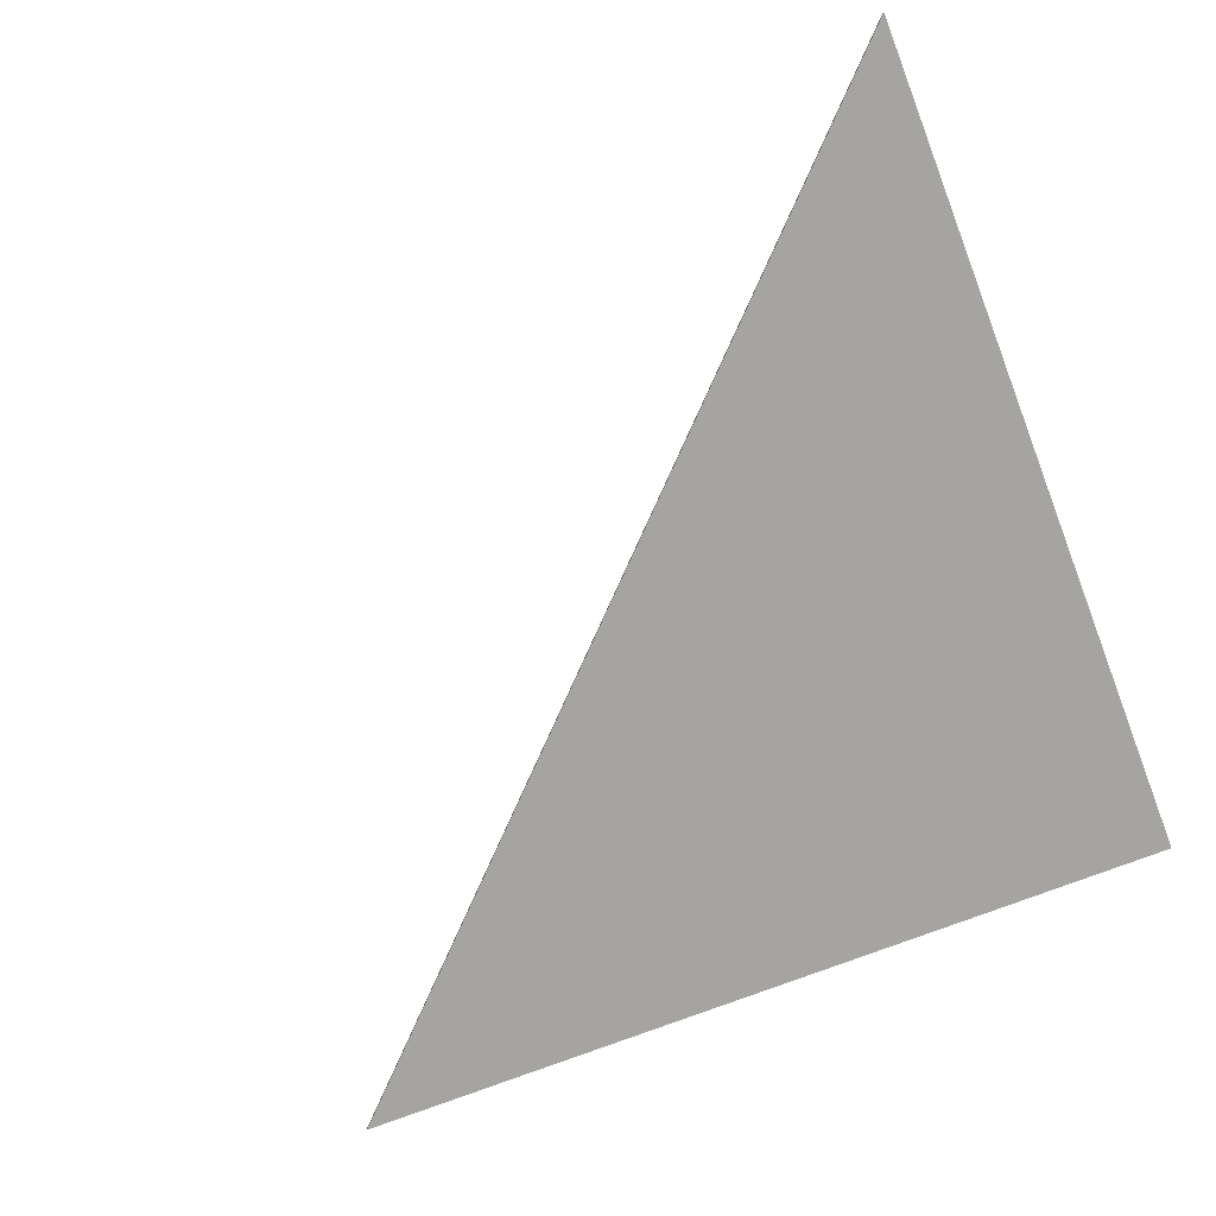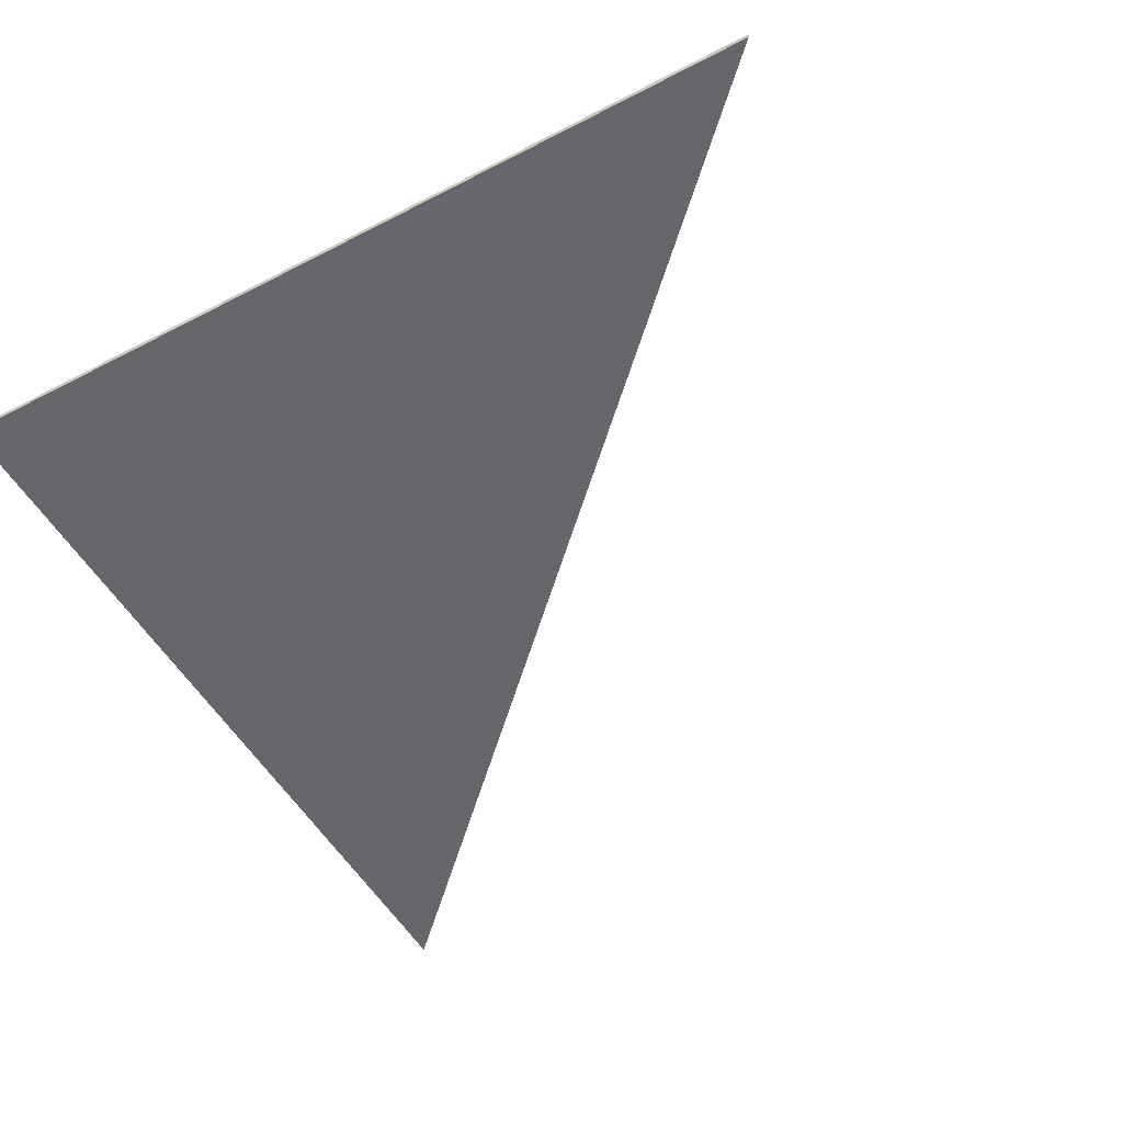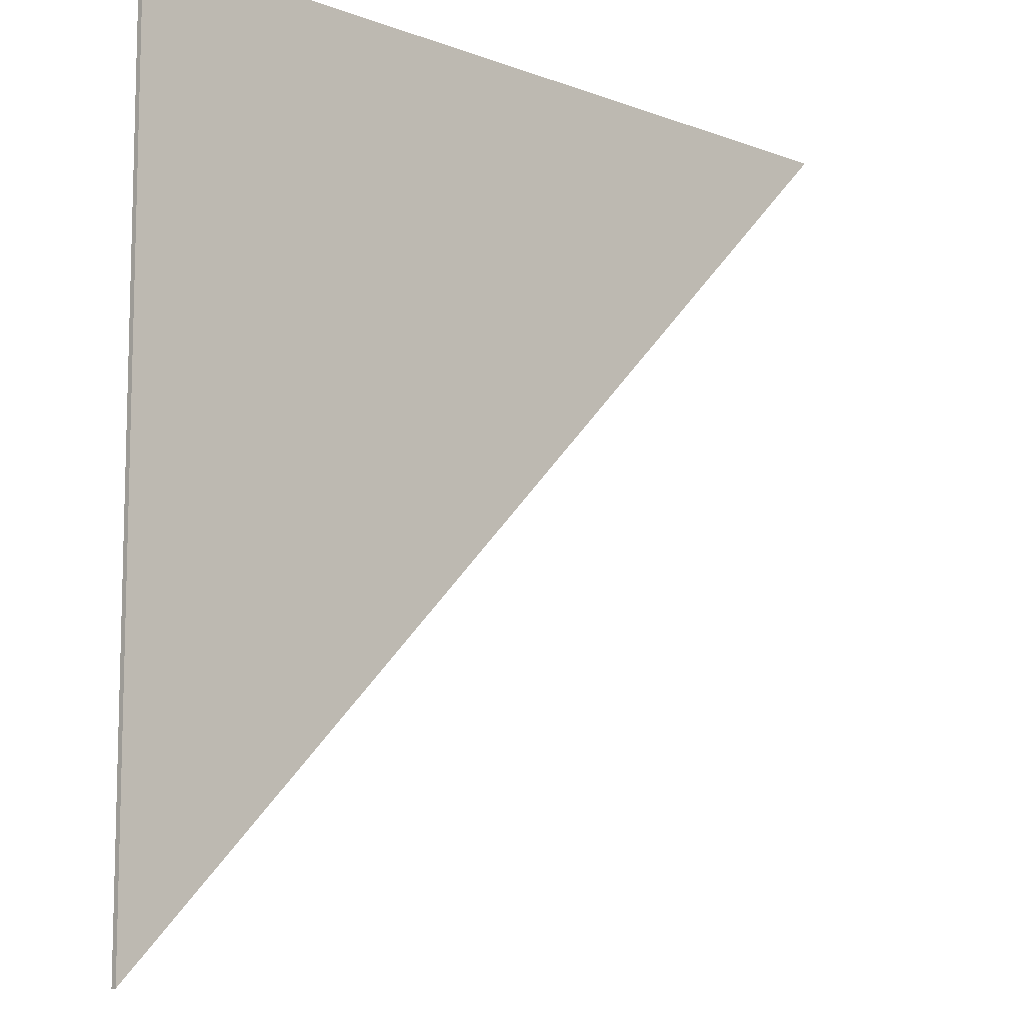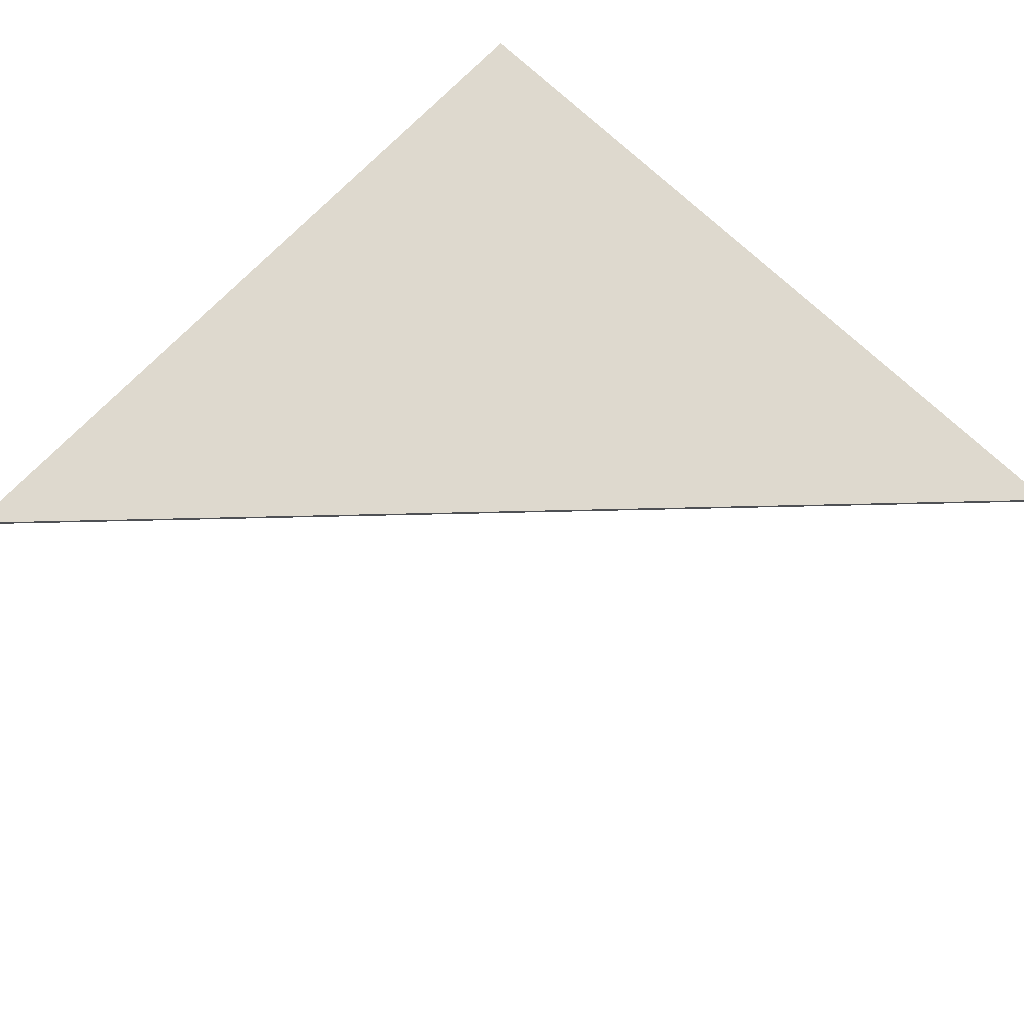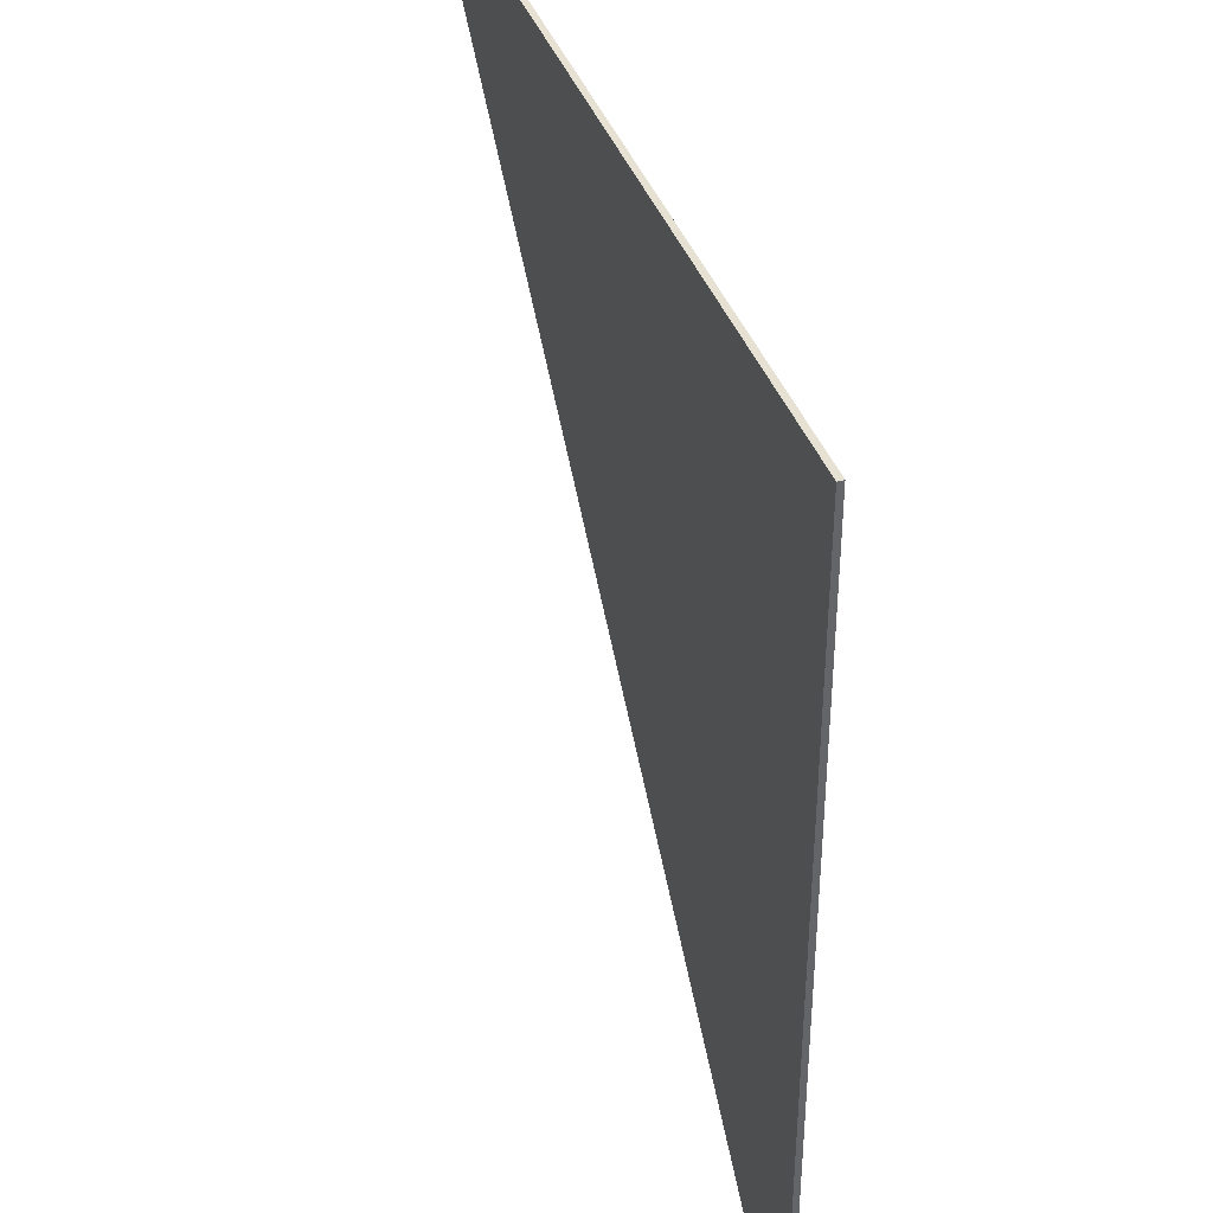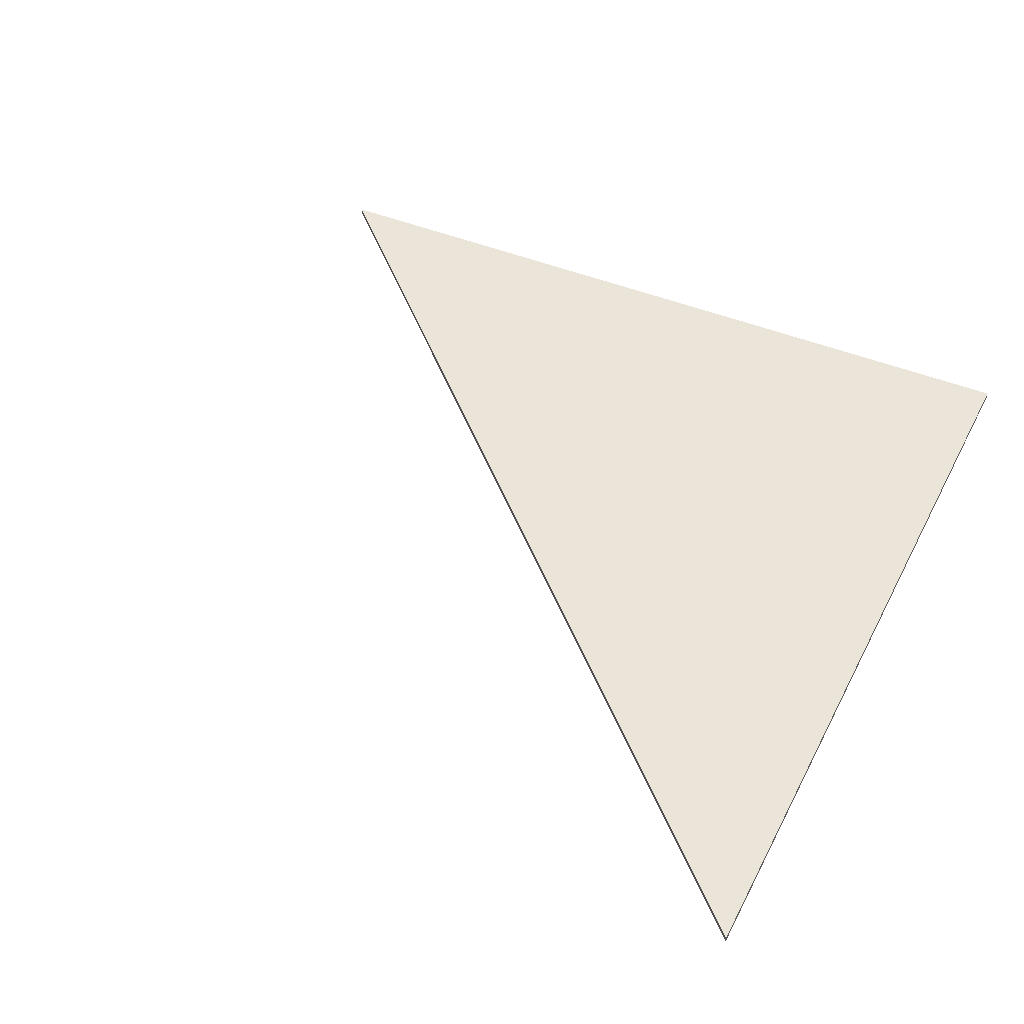
<metadata>
{"format":"obj","ext":"obj","renderer":"f3d","projection":"perspective","resolution":1024,"background":"white","views":[{"elev":-73.4,"azim":111.1,"up":"+Z"},{"elev":-52.2,"azim":-60.7,"up":"+Z"},{"elev":-10.0,"azim":-43.7,"up":"+Y"},{"elev":71.4,"azim":43.7,"up":"+Z"},{"elev":39.4,"azim":-108.6,"up":"+Y"},{"elev":44.5,"azim":115.7,"up":"+Z"}]}
</metadata>
<code>
g object_1
v 371.2 2330 224.1
v 371.2 2330 229.1
v 371.2 1565 224.1
v 371.2 1565 229.1
v 371.2 1565 224.1
v 371.2 1565 229.1
v 1137 2330 224.1
v 1137 2330 229.1
v 1137 2330 224.1
v 1137 2330 229.1
v 371.2 2330 224.1
v 371.2 2330 229.1
v 371.2 2330 224.1
v 371.2 1565 224.1
v 1137 2330 224.1
v 371.2 2330 229.1
v 371.2 1565 229.1
v 1137 2330 229.1
f 1 3 4 2
f 5 7 8 6
f 9 11 12 10
f 14 13 15
f 17 18 16

</code>
